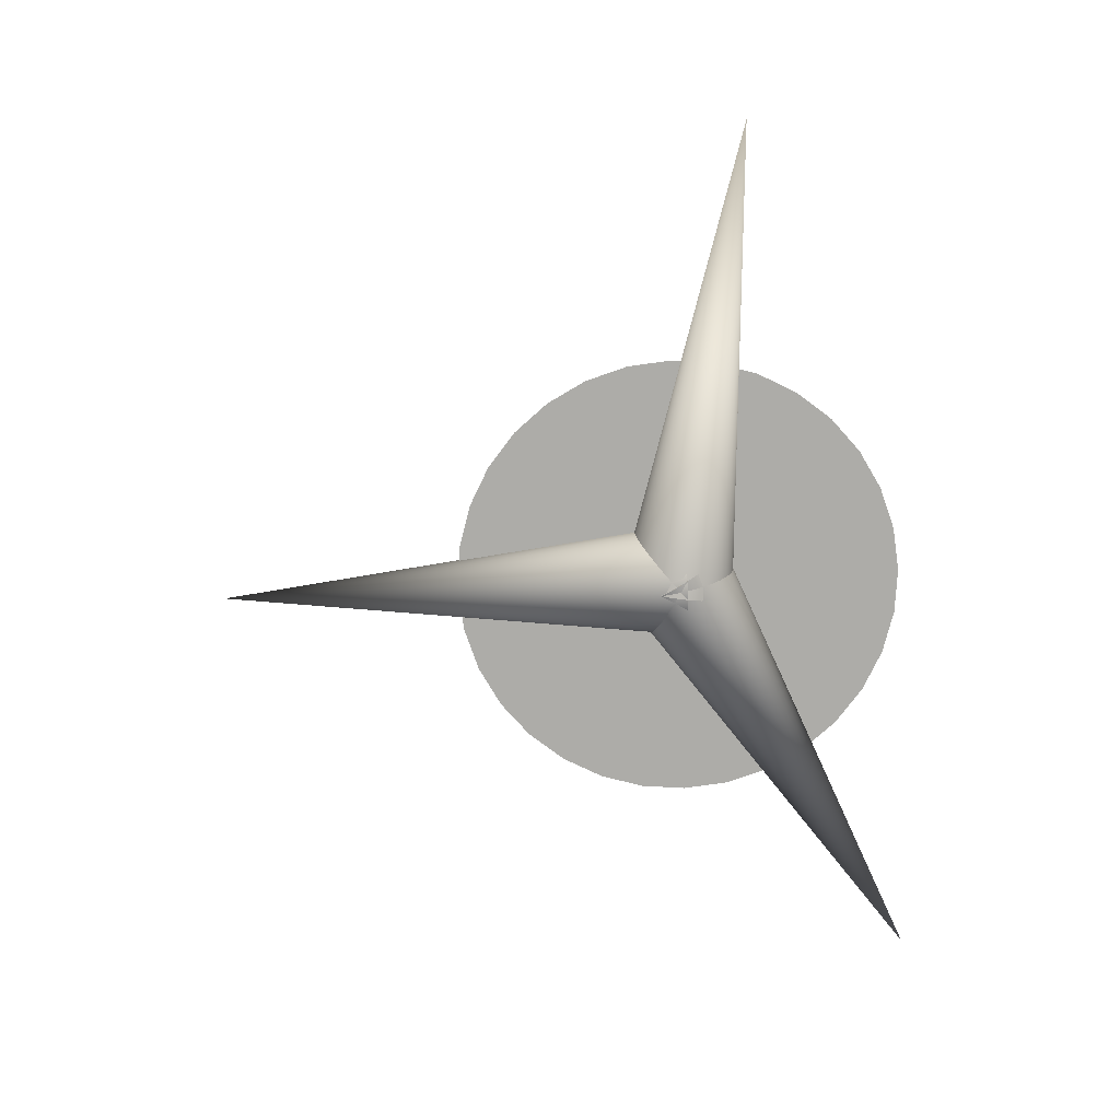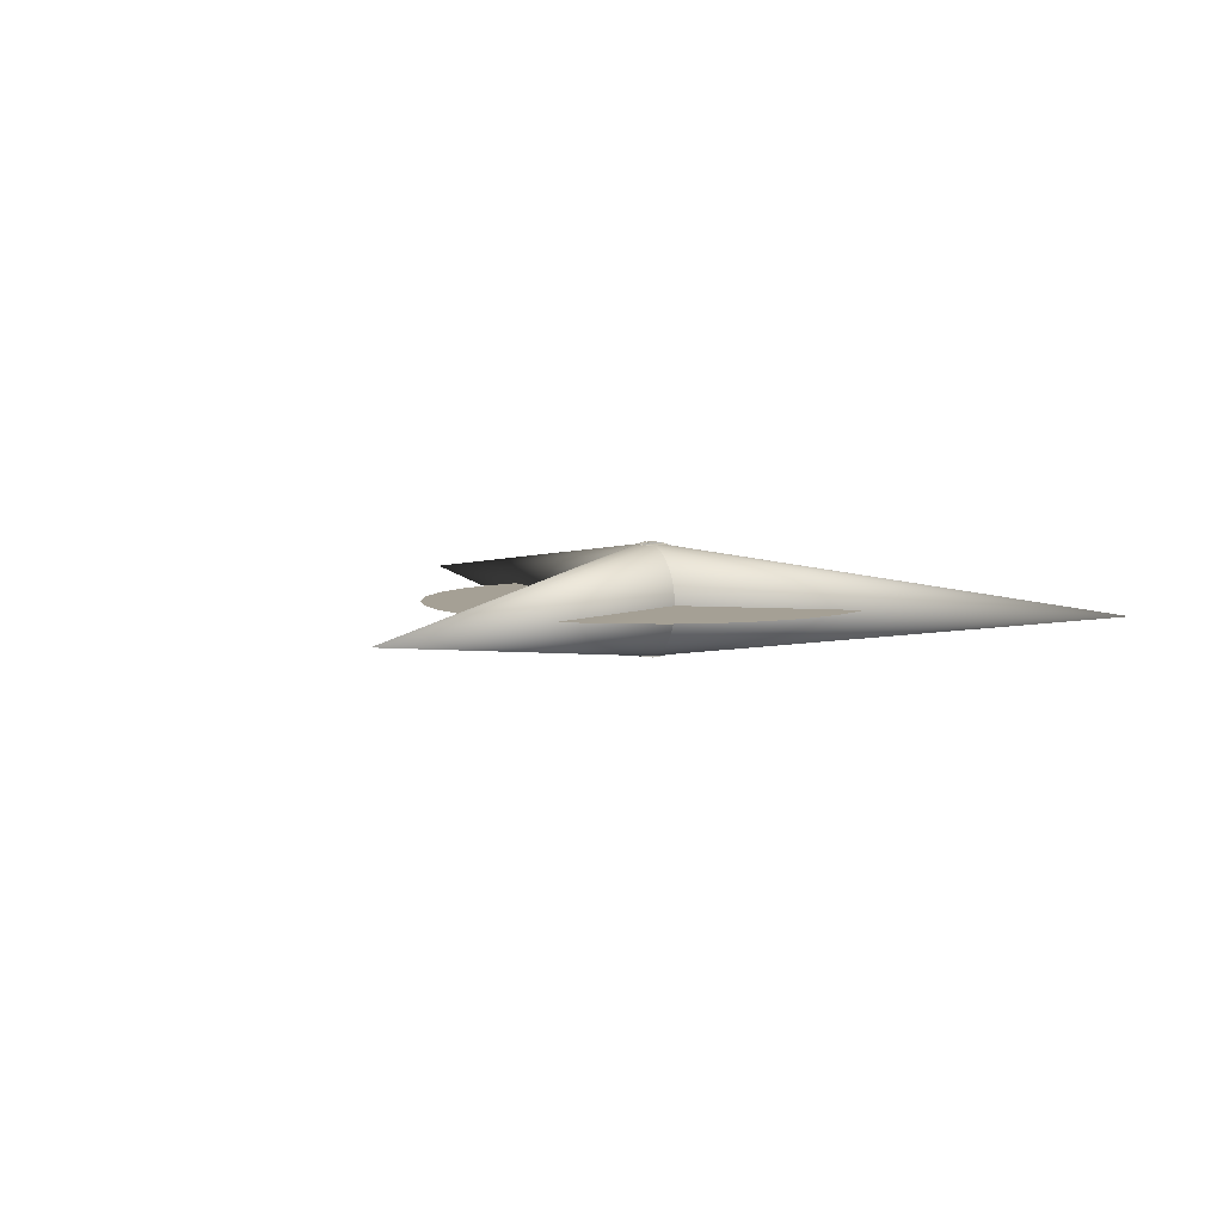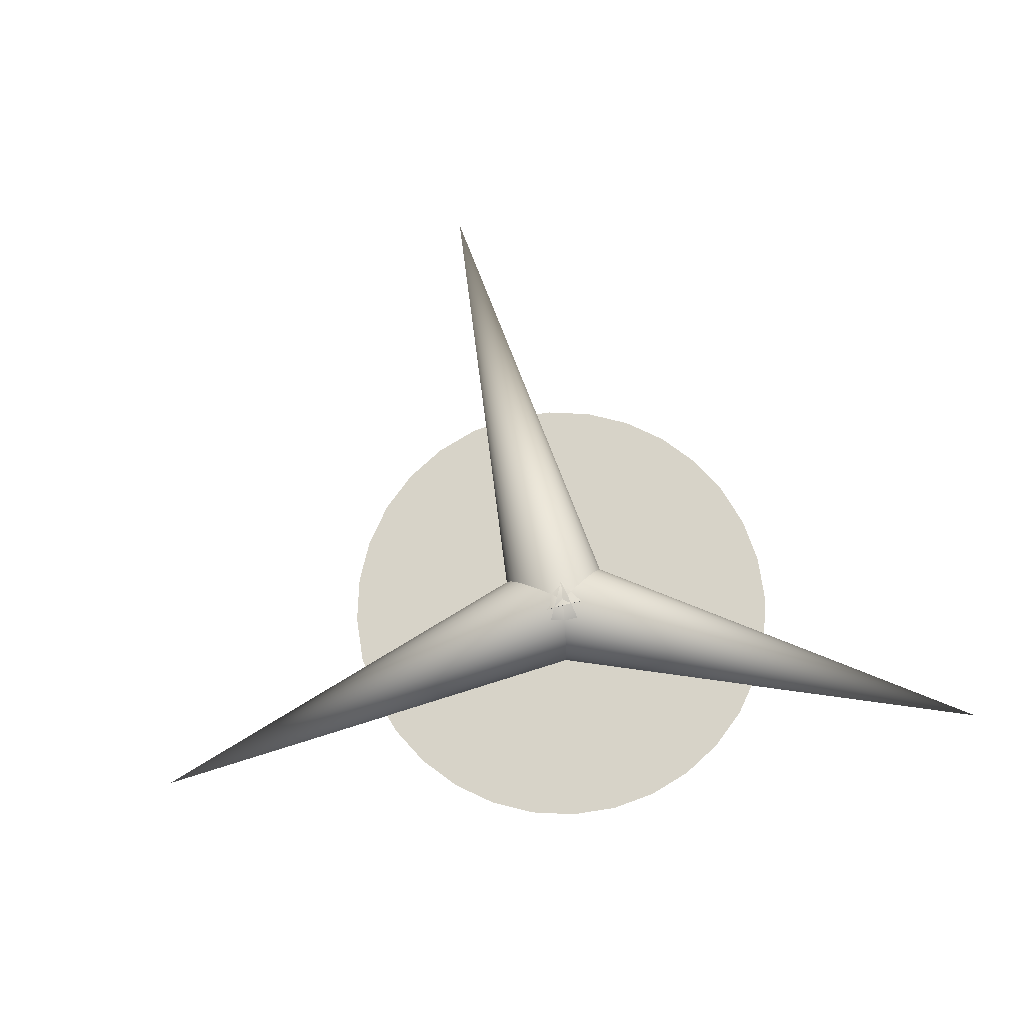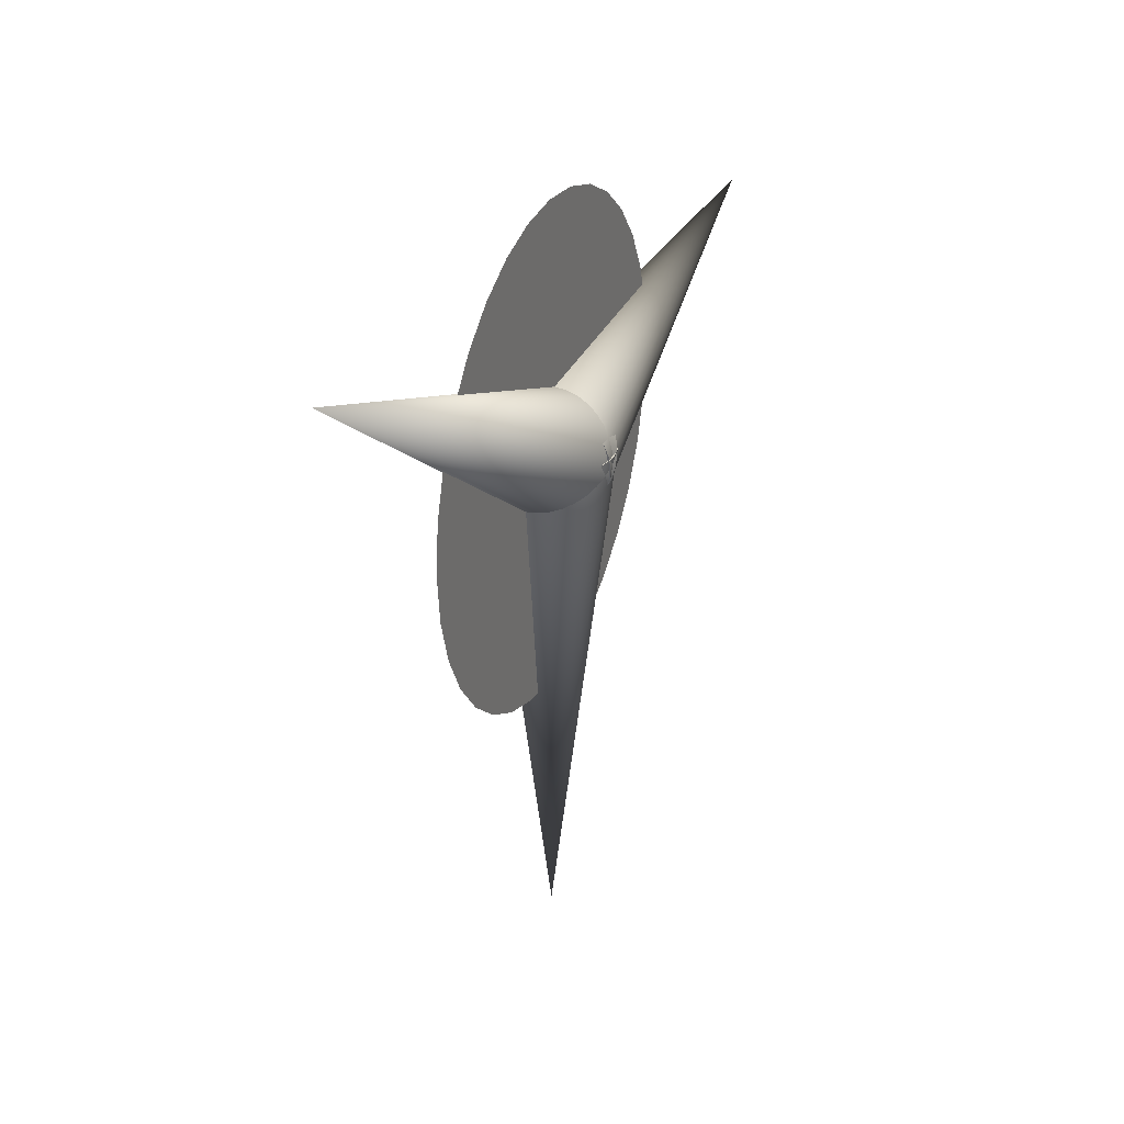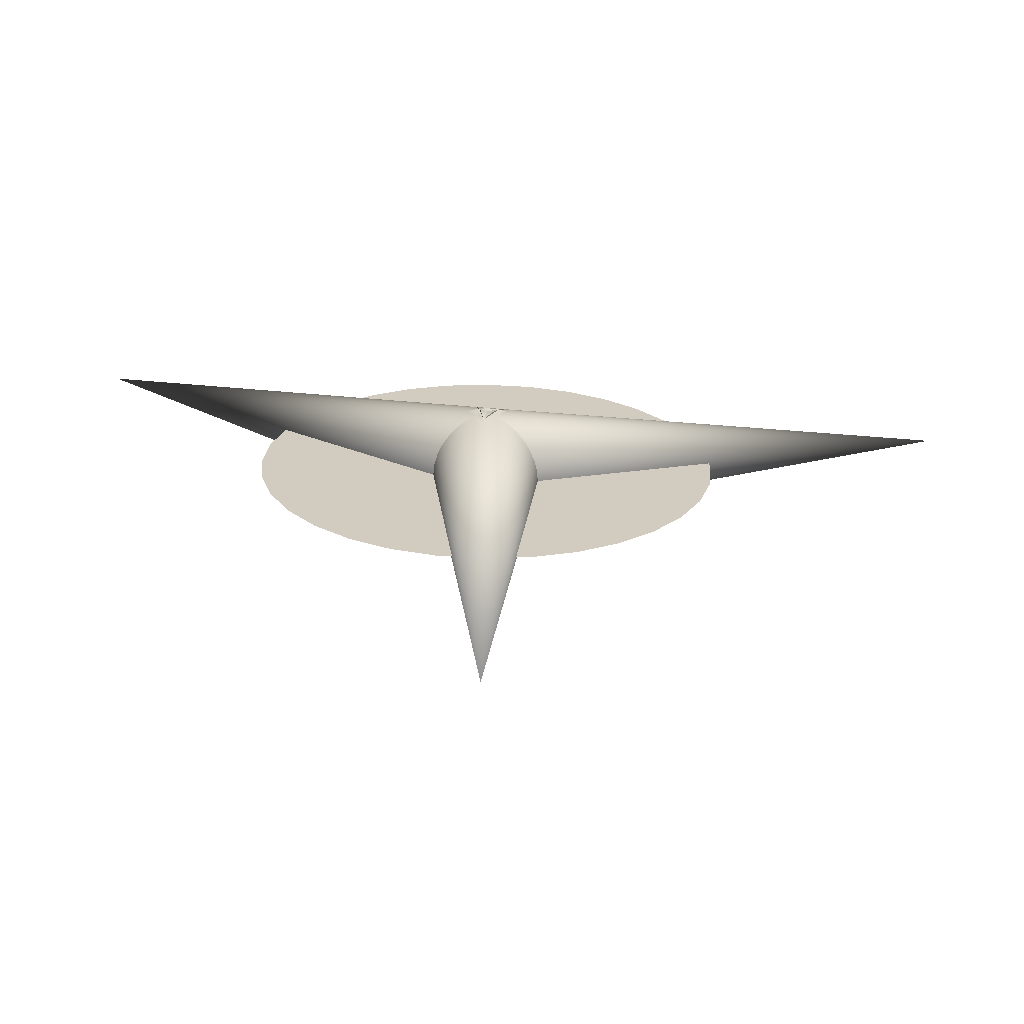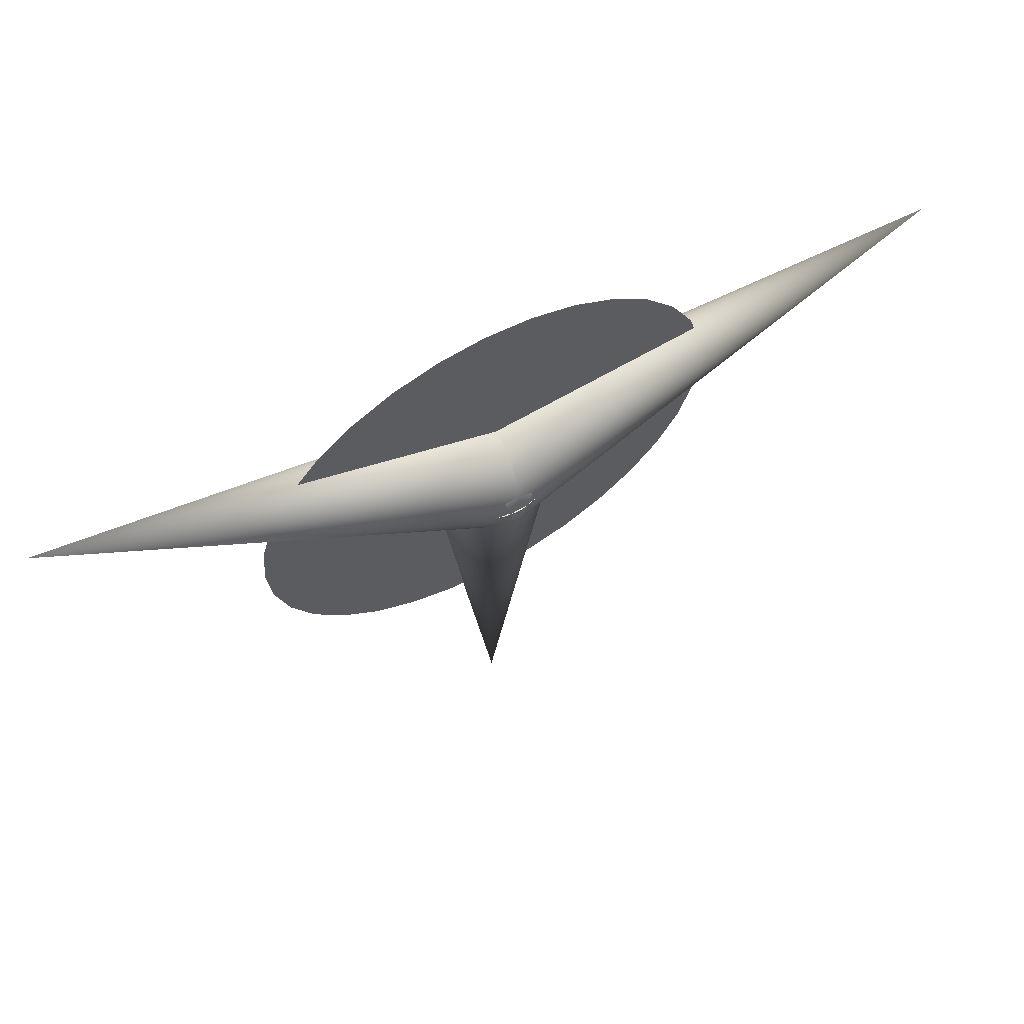
<metadata>
{"format":"obj","ext":"obj","renderer":"f3d","projection":"perspective","resolution":1024,"background":"white","views":[{"elev":-76.7,"azim":92.5,"up":"+Z"},{"elev":5.9,"azim":30.2,"up":"+Z"},{"elev":76.6,"azim":165.7,"up":"+Z"},{"elev":29.7,"azim":-67.5,"up":"+Y"},{"elev":-66.2,"azim":-1.0,"up":"+Y"},{"elev":63.6,"azim":-29.3,"up":"+Y"}]}
</metadata>
<code>
v -0.7446 -40.52 2.5e-05
v 2.936 -10.09 3.1e-05
v 2.866 -10.09 0.7178
v 2.656 -10.09 1.408
v 2.316 -10.09 2.045
v 1.859 -10.09 2.603
v 1.301 -10.09 3.061
v 0.6644 -10.09 3.401
v -0.02615 -10.09 3.61
v -0.7443 -10.09 3.681
v -1.462 -10.09 3.61
v -2.153 -10.09 3.401
v -2.789 -10.09 3.061
v -3.347 -10.09 2.603
v -3.805 -10.09 2.045
v -4.145 -10.09 1.409
v -4.355 -10.09 0.7184
v -4.426 -10.09 0.000207
v -4.355 -10.09 -0.7179
v -4.145 -10.09 -1.409
v -3.805 -10.09 -2.045
v -3.348 -10.09 -2.603
v -2.79 -10.09 -3.061
v -2.153 -10.09 -3.401
v -1.463 -10.09 -3.61
v -0.7446 -10.09 -3.681
v -0.0265 -10.09 -3.61
v 0.6641 -10.09 -3.401
v 1.3 -10.09 -3.061
v 1.858 -10.09 -2.603
v 2.316 -10.09 -2.045
v 2.656 -10.09 -1.409
v 2.866 -10.09 -0.7181
v -26.99 4.046 0.000119
v -2.161 -13.93 0.000119
v -2.127 -13.87 0.7179
v -2.025 -13.68 1.408
v -1.861 -13.39 2.045
v -1.639 -12.99 2.603
v -1.368 -12.5 3.061
v -1.06 -11.94 3.401
v -0.725 -11.34 3.61
v -0.3768 -10.71 3.681
v -0.02862 -10.08 3.61
v 0.3062 -9.477 3.401
v 0.6147 -8.92 3.061
v 0.8852 -8.432 2.603
v 1.107 -8.032 2.045
v 1.272 -7.734 1.409
v 1.374 -7.551 0.7184
v 1.408 -7.489 0.000295
v 1.374 -7.551 -0.7179
v 1.272 -7.734 -1.408
v 1.107 -8.032 -2.045
v 0.8853 -8.432 -2.603
v 0.6149 -8.92 -3.06
v 0.3063 -9.477 -3.401
v -0.02846 -10.08 -3.61
v -0.3766 -10.71 -3.681
v -0.7248 -11.34 -3.61
v -1.06 -11.94 -3.401
v -1.368 -12.5 -3.061
v -1.639 -12.99 -2.603
v -1.861 -13.39 -2.045
v -2.025 -13.68 -1.409
v -2.127 -13.87 -0.718
v 28.81 -5.294 0.000119
v -1.797 -6.953 0.000119
v -1.785 -7.023 0.7179
v -1.748 -7.229 1.408
v -1.689 -7.564 2.045
v -1.61 -8.015 2.603
v -1.513 -8.564 3.061
v -1.402 -9.191 3.401
v -1.282 -9.871 3.61
v -1.158 -10.58 3.681
v -1.033 -11.29 3.61
v -0.9131 -11.97 3.401
v -0.8026 -12.59 3.061
v -0.7057 -13.14 2.603
v -0.6262 -13.59 2.045
v -0.5672 -13.93 1.409
v -0.5308 -14.13 0.7184
v -0.5185 -14.2 0.000295
v -0.5308 -14.13 -0.7179
v -0.5671 -13.93 -1.408
v -0.6262 -13.59 -2.045
v -0.7057 -13.14 -2.603
v -0.8025 -12.59 -3.06
v -0.9131 -11.97 -3.401
v -1.033 -11.29 -3.61
v -1.158 -10.58 -3.681
v -1.282 -9.871 -3.61
v -1.402 -9.191 -3.401
v -1.513 -8.564 -3.061
v -1.61 -8.015 -2.603
v -1.689 -7.564 -2.045
v -1.748 -7.229 -1.409
v -1.785 -7.023 -0.718
v 13.8 -10.53 0.000279
v 13.52 -7.697 0.000279
v 12.69 -4.969 0.000279
v 11.35 -2.455 0.000279
v 9.538 -0.251 0.000279
v 7.335 1.558 0.000279
v 4.821 2.901 0.000279
v 2.094 3.729 0.000279
v -0.7432 4.009 0.000279
v -3.58 3.73 0.000279
v -6.308 2.903 0.000279
v -8.822 1.559 0.000279
v -11.03 -0.2491 0.000279
v -12.83 -2.452 0.000279
v -14.18 -4.966 0.000279
v -15.01 -7.694 0.000279
v -15.29 -10.53 0.000279
v -15.01 -13.37 0.000279
v -14.18 -16.1 0.000279
v -12.84 -18.61 0.000279
v -11.03 -20.81 0.000279
v -8.824 -22.62 0.000279
v -6.31 -23.97 0.000279
v -3.583 -24.79 0.000279
v -0.746 -25.07 0.000279
v 2.091 -24.79 0.000279
v 4.819 -23.97 0.000279
v 7.333 -22.62 0.000279
v 9.536 -20.81 0.000279
v 11.34 -18.61 0.000279
v 12.69 -16.1 0.000279
v 13.52 -13.37 0.000279
f 1 2 3
f 1 3 4
f 1 4 5
f 1 5 6
f 1 6 7
f 1 7 8
f 1 8 9
f 1 9 10
f 1 10 11
f 1 11 12
f 1 12 13
f 1 13 14
f 1 14 15
f 1 15 16
f 1 16 17
f 1 17 18
f 1 18 19
f 1 19 20
f 1 20 21
f 1 21 22
f 1 22 23
f 1 23 24
f 1 24 25
f 1 25 26
f 1 26 27
f 1 27 28
f 1 28 29
f 1 29 30
f 1 30 31
f 1 31 32
f 1 32 33
f 1 33 2
f 2 33 32 31 30 29 28 27 26 25 24 23 22 21 20 19 18 17 16 15 14 13 12 11 10 9 8 7 6 5 4 3
f 34 35 36
f 34 36 37
f 34 37 38
f 34 38 39
f 34 39 40
f 34 40 41
f 34 41 42
f 34 42 43
f 34 43 44
f 34 44 45
f 34 45 46
f 34 46 47
f 34 47 48
f 34 48 49
f 34 49 50
f 34 50 51
f 34 51 52
f 34 52 53
f 34 53 54
f 34 54 55
f 34 55 56
f 34 56 57
f 34 57 58
f 34 58 59
f 34 59 60
f 34 60 61
f 34 61 62
f 34 62 63
f 34 63 64
f 34 64 65
f 34 65 66
f 34 66 35
f 35 66 65 64 63 62 61 60 59 58 57 56 55 54 53 52 51 50 49 48 47 46 45 44 43 42 41 40 39 38 37 36
f 67 68 69
f 67 69 70
f 67 70 71
f 67 71 72
f 67 72 73
f 67 73 74
f 67 74 75
f 67 75 76
f 67 76 77
f 67 77 78
f 67 78 79
f 67 79 80
f 67 80 81
f 67 81 82
f 67 82 83
f 67 83 84
f 67 84 85
f 67 85 86
f 67 86 87
f 67 87 88
f 67 88 89
f 67 89 90
f 67 90 91
f 67 91 92
f 67 92 93
f 67 93 94
f 67 94 95
f 67 95 96
f 67 96 97
f 67 97 98
f 67 98 99
f 67 99 68
f 68 99 98 97 96 95 94 93 92 91 90 89 88 87 86 85 84 83 82 81 80 79 78 77 76 75 74 73 72 71 70 69
f 100 101 102 103 104 105 106 107 108 109 110 111 112 113 114 115 116 117 118 119 120 121 122 123 124 125 126 127 128 129 130 131

</code>
